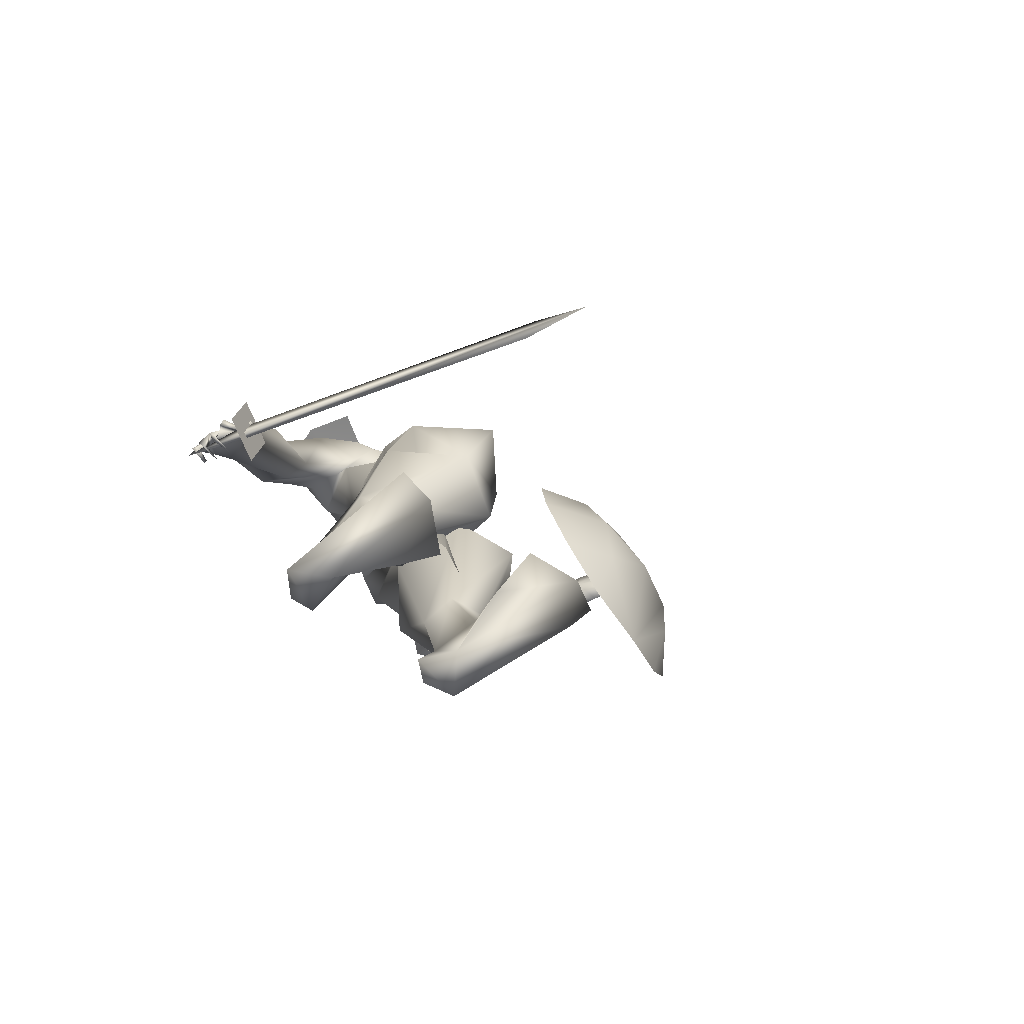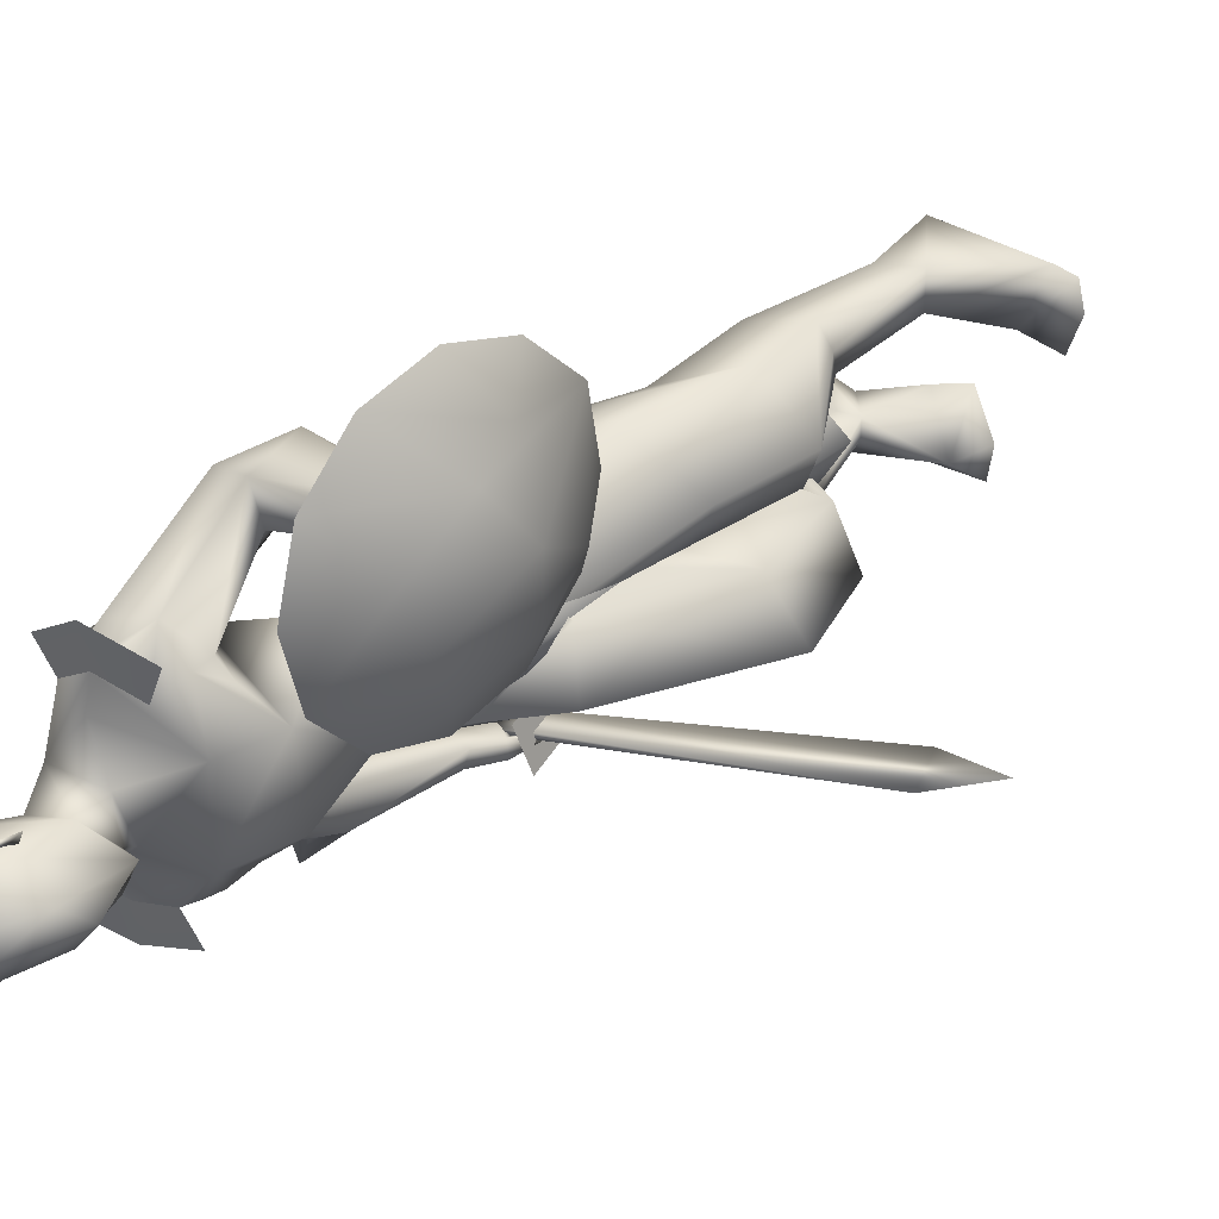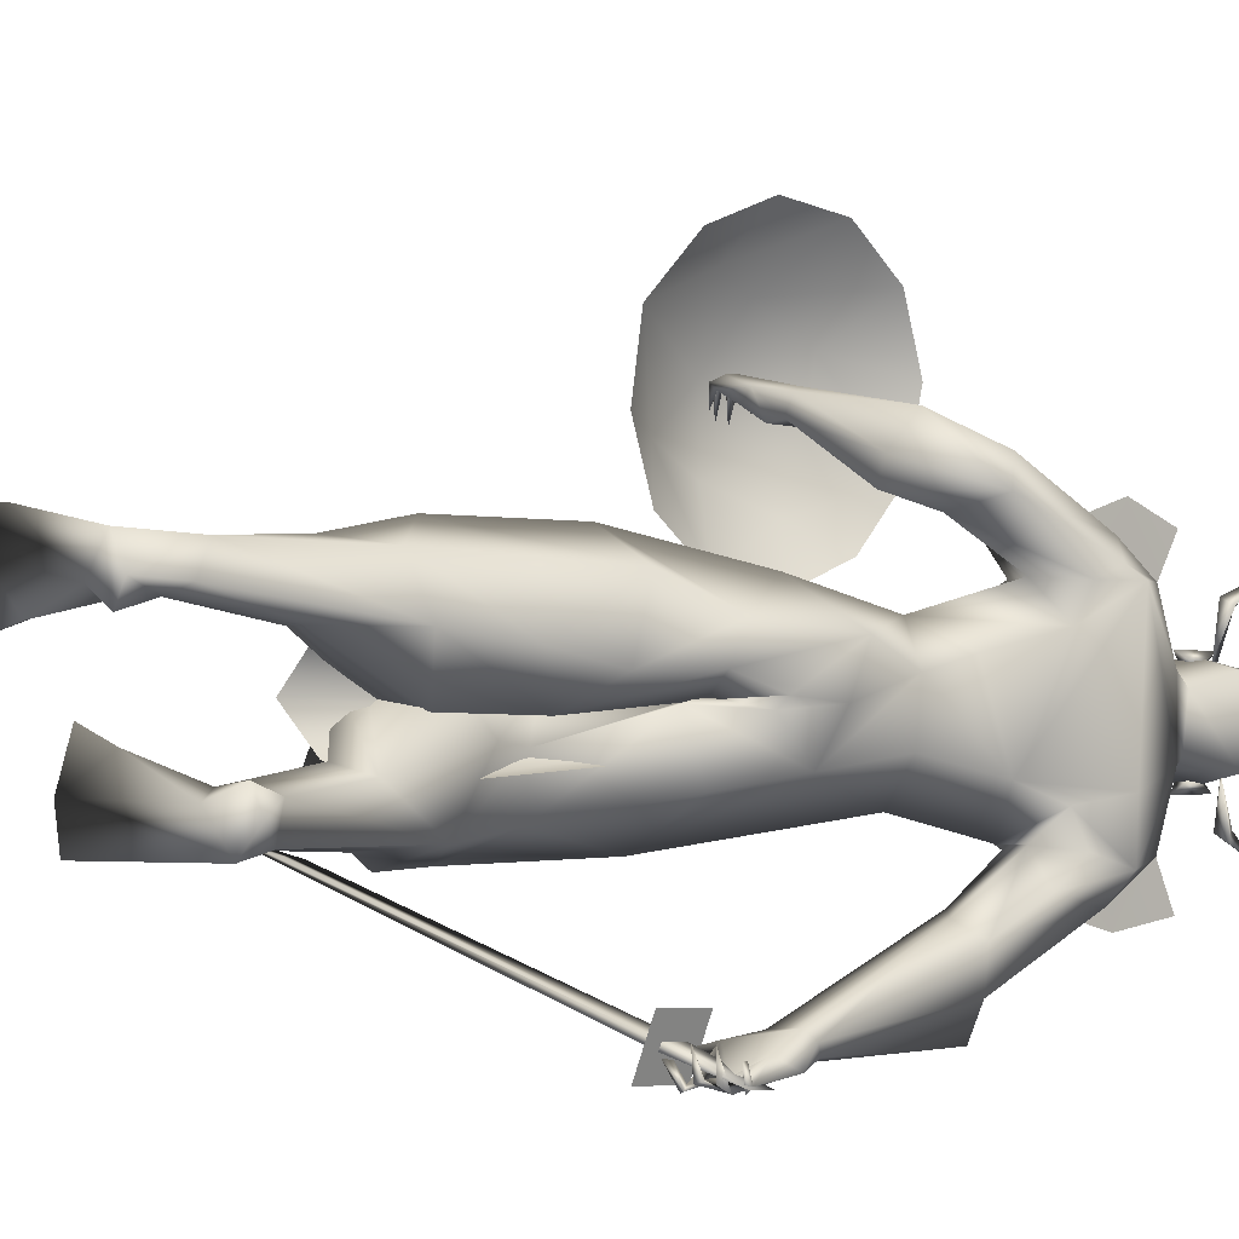
<metadata>
{"format":"obj","ext":"obj","renderer":"f3d","projection":"perspective","resolution":1024,"background":"white","views":[{"elev":-78.9,"azim":41.3,"up":"+Z"},{"elev":43.0,"azim":42.2,"up":"+Y"},{"elev":-3.7,"azim":-131.5,"up":"+Y"}]}
</metadata>
<code>
o A4_Circle
v 0.2246 -0.06192 2.451
v 0.2039 -0.06213 2.501
v 0.2255 -0.1004 2.426
v 0.1915 -0.09878 2.522
v 0.1899 -0.06203 2.467
v 0.2005 -0.06202 2.465
v 0.2118 0.1618 2.45
v 0.1958 0.1618 2.501
v 0.2097 0.2001 2.424
v 0.1765 0.1983 2.523
v 0.1896 0.1618 2.48
v 0.1773 0.1618 2.471
v 0.1475 0.1734 2.474
v 0.1685 0.1755 2.518
v 0.1538 0.3099 2.508
v 0.1386 0.2865 2.536
v 0.1124 0.2889 2.508
v 0.1306 0.3558 2.611
v 0.165 -0.05999 2.518
v 0.1329 -0.06338 2.481
v 0.1504 -0.1738 2.536
v 0.1761 -0.1795 2.508
v 0.1367 -0.2025 2.513
v 0.1497 -0.2436 2.611
v 0.09968 -0.6419 1.054
v 0.08253 -0.6112 1.043
v 0.05196 -0.5751 1.116
v 0.07539 -0.5869 1.26
v 0.155 -0.5864 1.222
v 0.02931 -0.6262 1.048
v 0.03355 -0.6086 1.176
v 0.1157 -0.5983 1.251
v 0.2045 -0.5929 1.128
v 0.1726 -0.6015 1.103
v 0.1796 -0.5534 1.111
v 0.2317 -0.5769 1.033
v 0.1346 -0.6259 1.04
v 0.06465 -0.5984 1.06
v 0.06152 -0.6328 1.069
v 0.1832 -0.5851 1
v 0.1978 -0.5822 0.9828
v 0.1533 -0.6395 0.9977
v 0.164 -0.6277 1.015
v 0.1737 -0.6437 1.007
v 0.1213 -0.5493 0.9844
v 0.1029 -0.6192 1.001
v 0.1202 -0.6245 0.9895
v 0.1163 -0.616 1.013
v 0.05804 -0.6414 1.025
v 0.07096 -0.5536 0.999
v 0.06789 -0.6231 0.9968
v 0.07206 -0.613 1.019
v 0.03403 -0.5812 1.04
v 0.02757 -0.582 1.021
v 0.02853 -0.6416 1.029
v 0.04389 -0.6317 1.041
v 0.06064 -0.5305 1.2
v 0.156 -0.5372 1.2
v 0.4534 -0.05264 1.48
v 0.2605 -0.141 1.618
v 0.361 -0.03977 1.65
v 0.1413 -0.03029 1.582
v 0.1315 0.04062 1.207
v 0.4059 -0.08579 1.899
v 0.1524 -0.157 2.188
v 0.04155 -0.1291 1.908
v 0.2092 -0.2023 1.876
v 0.07209 -0.3407 1.599
v 0.2436 -0.2023 1.949
v 0.2274 -0.04262 2.292
v 0.232 -0.01581 2.185
v 0.07211 -0.04515 2.265
v 0.01359 -0.2524 2.067
v 0.05001 -0.2166 1.971
v 0.2618 -0.2172 2.128
v 0.1534 -0.2523 2.159
v 0.2793 -0.2379 2.02
v 0.1582 -0.2038 1.914
v 0.3146 -0.1859 1.954
v 0.06774 -0.2275 2.192
v 0.6427 -0.2436 0.8141
v 0.8183 -0.06535 0.8486
v 0.6891 0.09809 0.8622
v 0.4181 -0.02793 0.863
v 0.2794 -0.1084 1.17
v 0.4414 -0.1699 0.8685
v 0.4734 0.08421 0.9328
v 0.7371 -0.08641 0.5785
v 0.5632 -0.2532 0.6156
v 0.37 -0.202 0.6406
v 0.663 0.1014 0.6023
v 0.4196 0.1121 0.6705
v 0.3072 -0.02108 0.6967
v 0.4725 -0.156 0.4393
v 0.432 -0.2168 0.4684
v 0.426 -0.05949 0.4132
v 0.278 -0.08898 0.4116
v 0.2268 -0.1248 0.1782
v 0.4815 -0.2253 1.147
v 0.2592 0.05286 1.091
v 0.592 -0.04756 1.314
v 0.4933 0.07911 1.225
v 0.1358 -0.07065 1.307
v 0.2872 0.07141 1.169
v 0.4002 -0.1522 0.1681
v 0.5614 -0.2119 0.04345
v 0.3856 -0.1068 0.1494
v 0.246 -0.2113 0.1738
v 0.3356 -0.2123 0.1798
v 0.6539 -0.1244 0.006083
v 0.3362 -0.2103 0.112
v -0.002526 -0.3821 1.626
v 0.1363 -0.429 1.73
v 0.168 -0.4904 1.59
v 0.04099 -0.4914 1.658
v 0.05473 -0.5568 1.235
v 0.1048 -0.514 1.643
v 0.1494 -0.3241 1.672
v 0.02319 -0.2941 1.837
v 0.1937 -0.3377 2.012
v 0.08095 -0.3281 2.048
v 0.3477 -0.005999 2.448
v 0.07785 -0.05812 2.476
v 0.1859 -0.09937 0.07818
v 0.1613 -0.1638 0.09196
v 0.2945 -0.1353 0.05813
v 0.2133 -0.2337 0.07098
v 0.5758 0.004826 -0.005473
v 0.6488 -0.2301 0.01714
v 0.4723 -0.04208 0.01765
v 0.7232 0.7579 1.673
v 0.6664 0.684 1.626
v 0.6691 0.6791 1.757
v 0.5273 0.6999 1.639
v 0.6074 0.7145 1.6
v 0.5403 0.7147 1.67
v 0.5936 0.6409 1.628
v 0.6418 0.7148 1.775
v 0.6068 0.643 1.712
v 0.6699 0.721 1.745
v 0.7351 0.7031 1.811
v 0.7337 0.7441 1.711
v 0.718 0.7091 1.645
v 0.7215 0.7538 1.636
v 0.7685 0.6898 1.766
v 0.7893 0.6911 1.771
v 0.7704 0.7458 1.732
v 0.7655 0.7561 1.752
v 0.7504 0.7408 1.744
v 0.7829 0.6559 1.702
v 0.7791 0.7322 1.692
v 0.7664 0.7245 1.682
v 0.7663 0.7048 1.704
v 0.7485 0.7268 1.693
v 0.7681 0.6586 1.651
v 0.7508 0.7257 1.635
v 0.7711 0.7246 1.646
v 0.747 0.7206 1.651
v 0.7322 0.7364 1.622
v 0.7394 0.6797 1.609
v 0.7348 0.736 1.602
v 0.7228 0.7184 1.614
v 0.539 0.6466 1.625
v 0.5549 0.6891 1.727
v 0.05368 0.1824 1.375
v 0.3537 0.1543 1.646
v 0.2417 0.2393 1.656
v 0.1293 0.2707 2.187
v 0.1049 0.05694 1.369
v 0.137 0.1232 1.596
v 0.1149 0.06814 1.226
v 0.1278 0.1641 1.744
v 0.01188 -0.101 2.074
v 0.372 0.05872 1.75
v 0.452 0.0651 1.372
v 0.02637 0.2178 1.907
v 0.1006 -0.07965 1.809
v 0.1266 0.4291 1.646
v 0.2191 0.1537 2.315
v 0.119 -0.02377 2.341
v 0.2671 0.06172 2.253
v 0.1086 0.1132 2.35
v 0.3342 0.08259 2.263
v 0.1328 0.1509 2.612
v 0.1192 -0.0326 2.628
v 0.2024 0.136 2.209
v 0.05739 0.1467 2.249
v -0.01248 0.3131 2.079
v 0.03102 0.3115 1.972
v 0.2389 0.3247 2.12
v 0.123 0.3673 2.161
v 0.2529 0.3502 2.021
v 0.1408 0.3208 1.9
v 0.2942 0.2993 1.951
v 0.05039 0.3174 2.184
v 0.4673 0.3882 0.6415
v 0.2881 0.3064 0.7752
v 0.2457 0.1461 0.7517
v 0.5791 0.2263 0.8872
v 0.3826 0.3885 0.9849
v 0.5162 0.05936 0.8856
v 0.1738 0.1037 0.8932
v 0.1945 0.293 0.9635
v 0.3354 0.0272 0.8493
v 0.6357 0.2356 0.6169
v 0.291 0.3098 0.4728
v 0.5783 0.05731 0.6142
v 0.3546 0.02788 0.5828
v 0.4796 0.2764 0.3908
v 0.351 0.1684 0.306
v 0.2401 0.169 0.5026
v 0.4232 0.3344 0.3848
v 0.3744 0.313 0.1313
v 0.4527 0.173 0.343
v 0.3573 0.2321 0.08931
v 0.2777 0.3106 1.361
v 0.1612 0.114 1.117
v 0.4534 0.1843 1.395
v 0.4616 0.08833 1.225
v 0.1672 0.2128 1.175
v 0.2759 0.0627 1.167
v 0.374 0.2049 0.03196
v 0.3535 0.3139 -0.08435
v 0.5037 0.2275 0.1061
v 0.6562 0.1831 -0.0301
v 0.443 0.2259 -0.07329
v 0.8143 0.2992 -0.04736
v 0.4671 0.3075 0.05854
v -0.02217 0.4603 1.678
v 0.1827 0.5404 1.547
v 0.1402 0.4396 1.717
v 0.1415 0.6322 1.603
v 0.2168 0.4744 1.559
v 0.01466 0.3469 2.043
v 0.2213 0.3137 1.938
v 0.01886 0.5448 1.73
v 0.06105 0.4064 2.073
v 0.1676 0.4337 2.02
v 0.1072 0.5596 1.719
v 0.06846 0.1504 2.476
v 0.04923 0.04509 2.481
v 0.3133 0.05861 2.609
v 0.3471 0.1731 -0.07869
v 0.3138 0.2321 -0.07681
v 0.7879 0.3855 -0.0489
v 0.7704 0.1543 -0.0596
v 0.6315 0.1739 -0.07001
v 0.7175 0.3819 -0.05305
v 0.3804 0.5375 1.643
v 0.4925 0.6182 1.723
v 0.2309 -0.08464 2.497
v 0.22 0.1904 2.496
v 0.5447 0.055 0.594
v 0.4712 0.02838 1.64
v 0.3781 0.1199 1.6
v 0.3645 0.05923 1.665
v 0.4562 0.08567 1.665
v 0.3806 -0.006918 1.607
v 0.5347 0.05298 0.3814
v 0.3095 0.2176 0.4262
v 0.4942 0.1741 0.4456
v 0.316 -0.1092 0.433
v 0.4987 -0.05395 0.4504
v 0.3925 0.2084 1.906
v 0.3328 0.2003 2.069
v 0.3304 -0.1077 2.082
v 0.09322 -0.5821 1.666
v 0.3038 -0.3297 2.11
v 0.1565 -0.3792 2.161
v 0.03442 -0.3443 2.207
v 0.2723 0.4336 2.106
v 0.1088 0.4937 2.165
v 0.008838 0.4234 2.199
v 0.2117 -0.5553 1.058
v 0.1947 -0.5523 0.9818
v 0.2012 -0.5712 0.9796
v 0.2181 -0.5742 1.056
v 0.007361 -0.631 1.02
v 0.02434 -0.634 1.097
v 1.093 -0.2197 0.7673
v 1.136 -0.2329 0.8907
v 1.293 -0.1718 0.7704
v 0.2497 -0.6368 1.098
v 0.2108 -0.63 0.9235
v 0.1632 -0.4897 0.9396
v 0.2021 -0.4965 1.114
v 0.6368 0.7733 2.13
v 0.7595 0.8326 1.934
v 0.6101 0.9641 2.044
v 0.7613 0.9271 1.746
v 0.5941 1.087 1.874
v 0.593 1.11 1.664
v 0.7168 0.9736 1.614
v 0.6071 1.025 1.472
v 0.8148 0.7526 1.644
v 0.6423 0.8611 1.34
v 0.6629 0.6497 1.325
v 0.7675 0.6144 1.474
v 0.6896 0.4589 1.411
v 0.814 0.5427 1.649
v 0.7057 0.3357 1.581
v 0.7068 0.3133 1.791
v 0.7834 0.4768 1.855
v 0.6926 0.3976 1.983
v 0.7939 0.6414 1.922
v 0.667 0.566 2.107
v 0.3072 -0.009999 2.292
v 0.3847 0.05993 2.411
v 0.3404 0.122 2.472
v 0.2956 0.1233 2.589
v 0.3017 -0.01083 2.589
f 70 181 183
f 122 251 307
f 179 252 183
f 179 183 181
f 308 183 309
f 183 308 122
f 251 122 311
f 307 183 122
f 309 310 242
f 309 252 310
f 242 311 308
f 308 309 242
f 308 311 122
f 307 70 183
f 251 70 307
f 252 309 183
f 5 1 3
f 4 5 3
f 2 4 6
f 6 4 3
f 1 6 3
f 7 12 9
f 10 11 9
f 10 8 11
f 12 10 9
f 35 34 44
f 31 116 57
f 31 28 116
f 32 33 29
f 34 37 44
f 32 31 25
f 58 29 33
f 49 39 52
f 57 26 27
f 57 35 26
f 31 57 27
f 34 33 32
f 36 33 34
f 44 37 42
f 40 43 44
f 37 25 47
f 45 48 47
f 46 48 45
f 45 47 46
f 51 52 25
f 50 52 51
f 49 52 50
f 50 51 49
f 39 30 55
f 30 38 56
f 54 55 30
f 53 30 56
f 55 54 56
f 25 26 48
f 39 38 26
f 58 35 57
f 67 177 62
f 64 67 60
f 177 172 170
f 73 80 72
f 177 66 173
f 120 121 115
f 80 121 120
f 77 79 266
f 181 70 71
f 180 72 71
f 66 74 73
f 67 78 66
f 121 80 73
f 64 79 78
f 77 75 120
f 253 92 91
f 98 97 96
f 94 95 105
f 96 94 107
f 108 90 98
f 90 108 109
f 127 124 126
f 127 125 124
f 129 110 106
f 110 129 127
f 130 106 128
f 107 105 106
f 111 129 106
f 124 98 107
f 110 130 128
f 119 78 112
f 127 108 125
f 108 111 109
f 130 126 107
f 115 117 113
f 118 113 114
f 113 117 114
f 112 115 121
f 69 118 78
f 118 69 120
f 143 144 158
f 163 134 135
f 136 135 134
f 140 148 142
f 136 131 135
f 140 133 149
f 140 149 148
f 132 162 143
f 137 154 133
f 132 137 135
f 136 138 140
f 133 139 137
f 138 139 133
f 138 133 141
f 161 144 159
f 147 142 148
f 146 145 147
f 147 145 149
f 154 153 142
f 151 131 142
f 151 152 131
f 150 153 152
f 150 151 153
f 152 153 154
f 157 131 158
f 157 144 131
f 155 158 156
f 160 162 161
f 160 161 159
f 131 154 158
f 144 143 159
f 139 163 137
f 176 193 167
f 167 264 166
f 177 176 172
f 72 187 188
f 192 190 265
f 173 188 177
f 195 191 238
f 189 188 234
f 264 194 192
f 189 234 229
f 231 193 178
f 180 182 187
f 182 179 187
f 195 237 234
f 176 189 193
f 238 190 192
f 222 224 214
f 228 212 209
f 206 213 211
f 248 225 245
f 226 224 222
f 209 214 224
f 212 228 213
f 222 210 215
f 213 223 244
f 228 224 248
f 225 224 247
f 178 193 189
f 246 225 247
f 248 227 226
f 246 247 227
f 244 243 222
f 178 229 233
f 236 232 229
f 237 236 229
f 250 139 164
f 238 236 237
f 238 239 236
f 231 239 235
f 89 88 92
f 11 7 9
f 31 27 30
f 42 37 43
f 39 49 25
f 31 32 28
f 33 35 58
f 36 34 35
f 35 33 36
f 40 41 42
f 40 44 41
f 40 42 43
f 41 44 42
f 46 25 48
f 47 48 37
f 47 25 46
f 49 51 25
f 55 56 39
f 53 54 30
f 53 56 54
f 37 48 26
f 56 38 39
f 66 177 67
f 75 77 266
f 79 69 78
f 64 61 174
f 76 120 75
f 78 118 68
f 69 79 77
f 125 108 98
f 109 106 105
f 109 111 106
f 110 126 130
f 124 125 98
f 111 127 129
f 119 121 73
f 69 77 120
f 73 74 119
f 74 78 119
f 111 108 127
f 163 135 137
f 162 135 161
f 135 162 132
f 147 149 142
f 138 136 164
f 138 164 139
f 141 133 140
f 138 141 140
f 145 146 148
f 146 147 148
f 145 148 149
f 131 152 154
f 153 151 142
f 151 150 152
f 144 157 156
f 158 155 157
f 157 155 156
f 162 160 159
f 143 158 154
f 159 143 162
f 170 172 167
f 193 264 167
f 194 193 235
f 264 174 166
f 191 190 238
f 187 195 188
f 71 186 181
f 179 181 186
f 176 188 189
f 235 192 194
f 264 193 194
f 206 212 213
f 215 210 211
f 223 248 226
f 243 223 226
f 244 223 243
f 244 222 215
f 248 245 227
f 247 224 226
f 227 225 246
f 227 247 226
f 243 226 222
f 213 228 223
f 223 228 248
f 232 236 239
f 235 238 192
f 233 229 230
f 231 235 193
f 139 250 163
f 117 115 267
f 4 2 5
f 2 6 5
f 6 1 5
f 8 10 12
f 11 8 12
f 7 11 12
f 43 35 44
f 32 25 37
f 34 32 37
f 31 30 39
f 25 31 39
f 39 26 52
f 26 38 27
f 38 30 27
f 35 43 37
f 26 35 37
f 52 26 25
f 60 67 62
f 61 64 60
f 62 177 170
f 173 73 72
f 113 120 115
f 76 80 120
f 79 64 266
f 70 180 71
f 173 66 73
f 78 74 66
f 67 64 78
f 107 98 96
f 95 109 105
f 94 105 107
f 90 97 98
f 95 90 109
f 126 110 127
f 106 110 128
f 130 107 106
f 126 124 107
f 78 68 112
f 119 112 121
f 113 118 120
f 144 156 158
f 136 140 142
f 131 136 142
f 131 144 135
f 144 161 135
f 137 132 154
f 132 143 154
f 154 142 133
f 142 149 133
f 172 176 167
f 173 72 188
f 188 176 177
f 237 195 238
f 265 264 192
f 72 180 187
f 179 186 187
f 188 195 234
f 210 222 214
f 224 228 209
f 213 215 211
f 225 227 245
f 215 213 244
f 224 225 248
f 229 178 189
f 232 230 229
f 234 237 229
f 239 238 235
f 101 82 102
f 86 81 99
f 100 63 104
f 219 102 104
f 84 86 100
f 83 87 104
f 87 84 104
f 88 89 95
f 97 92 253
f 91 92 87
f 91 88 94
f 90 93 97
f 93 92 97
f 85 103 100
f 203 200 196
f 218 219 199
f 203 197 198
f 220 203 202
f 221 204 219
f 217 202 204
f 210 214 207
f 212 196 205
f 199 201 205
f 209 205 214
f 206 196 212
f 210 208 211
f 197 206 198
f 201 204 208
f 196 199 205
f 204 198 211
f 83 82 88
f 81 86 90
f 92 93 87
f 93 90 84
f 82 81 88
f 254 258 262
f 260 255 257
f 99 82 101
f 85 86 99
f 203 220 200
f 218 199 200
f 99 81 82
f 63 171 104
f 89 90 95
f 196 200 199
f 171 217 221
f 104 221 219
f 104 171 221
f 202 198 204
f 197 196 206
f 259 254 263
f 82 83 102
f 86 85 100
f 102 83 104
f 84 100 104
f 94 88 95
f 96 97 91
f 97 253 91
f 83 91 87
f 96 91 94
f 197 203 196
f 219 201 199
f 202 203 198
f 217 220 202
f 204 201 219
f 221 217 204
f 208 210 207
f 209 212 205
f 201 207 205
f 205 207 214
f 206 211 198
f 207 201 208
f 208 204 211
f 91 83 88
f 89 81 90
f 93 84 87
f 90 86 84
f 81 89 92
f 88 81 92
f 263 254 262
f 261 260 257
f 170 169 103
f 103 169 63
f 62 103 60
f 59 102 219
f 61 59 175
f 60 99 59
f 103 99 60
f 216 167 218
f 165 170 167
f 170 165 169
f 169 165 171
f 166 174 218
f 165 220 217
f 216 218 200
f 220 216 200
f 257 256 258
f 257 255 256
f 257 254 259
f 61 60 59
f 100 103 63
f 103 85 99
f 59 101 102
f 218 175 219
f 165 216 220
f 62 170 103
f 169 171 63
f 175 59 219
f 174 61 175
f 99 101 59
f 167 166 218
f 216 165 167
f 174 175 218
f 171 165 217
f 254 257 258
f 261 257 259
f 15 16 14
f 13 15 14
f 16 15 18
f 19 21 22
f 19 22 20
f 21 20 23
f 20 21 19
f 21 23 24
f 65 266 71
f 123 180 70
f 241 182 123
f 266 65 76
f 72 80 76
f 116 28 115
f 117 32 29
f 118 58 68
f 58 57 68
f 68 116 112
f 58 114 29
f 185 123 251
f 185 241 123
f 185 311 242
f 186 168 187
f 71 265 186
f 191 168 265
f 187 168 191
f 231 178 250
f 250 164 231
f 241 185 240
f 185 242 310
f 252 184 310
f 232 239 136
f 232 136 134
f 233 163 249
f 134 163 230
f 240 252 179
f 240 184 252
f 264 265 266
f 64 174 264
f 272 191 190
f 117 267 32
f 115 28 267
f 195 191 272
f 75 76 269
f 269 76 80
f 281 280 275
f 275 280 282
f 276 282 277
f 274 275 279
f 281 274 277
f 284 276 275
f 275 274 286
f 278 276 279
f 286 274 277
f 275 276 278
f 277 276 284
f 282 280 281
f 289 288 290
f 291 290 293
f 301 299 298
f 294 293 296
f 296 298 297
f 301 300 303
f 304 303 306
f 306 305 288
f 288 295 290
f 300 295 305
f 305 295 288
f 13 17 15
f 17 16 18
f 15 17 18
f 20 22 23
f 22 21 24
f 23 22 24
f 71 266 265
f 71 72 65
f 13 14 16
f 116 68 57
f 58 118 114
f 267 28 32
f 185 251 311
f 168 186 265
f 241 240 182
f 249 163 250
f 178 233 249
f 232 134 230
f 231 164 239
f 163 233 230
f 277 274 279
f 287 288 289
f 294 292 293
f 299 297 298
f 302 303 304
f 251 123 70
f 182 180 123
f 75 266 76
f 65 72 76
f 112 116 115
f 114 117 29
f 190 191 265
f 195 187 191
f 178 249 250
f 185 184 240
f 184 185 310
f 239 164 136
f 182 240 179
f 64 264 266
f 271 272 190
f 273 195 272
f 268 75 269
f 270 269 80
f 274 281 275
f 276 275 282
f 282 281 277
f 275 278 279
f 285 284 275
f 285 275 286
f 276 277 279
f 283 286 277
f 283 277 284
f 291 289 290
f 292 291 293
f 300 301 298
f 302 301 303
f 303 305 306
f 287 306 288
f 17 13 16
f 296 293 290
f 298 295 300
f 303 300 305
f 298 296 295
f 295 296 290

</code>
